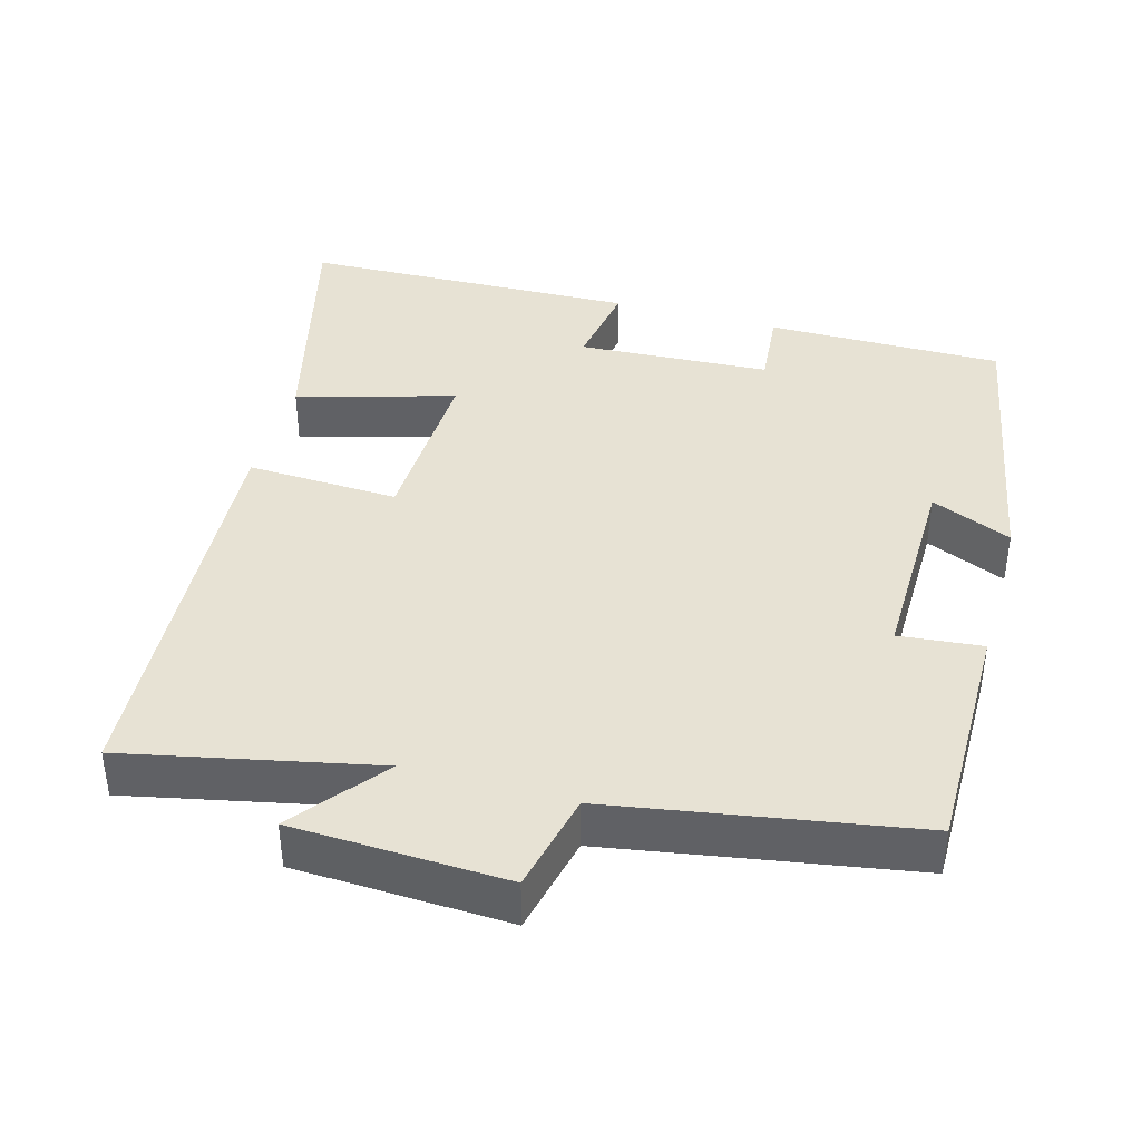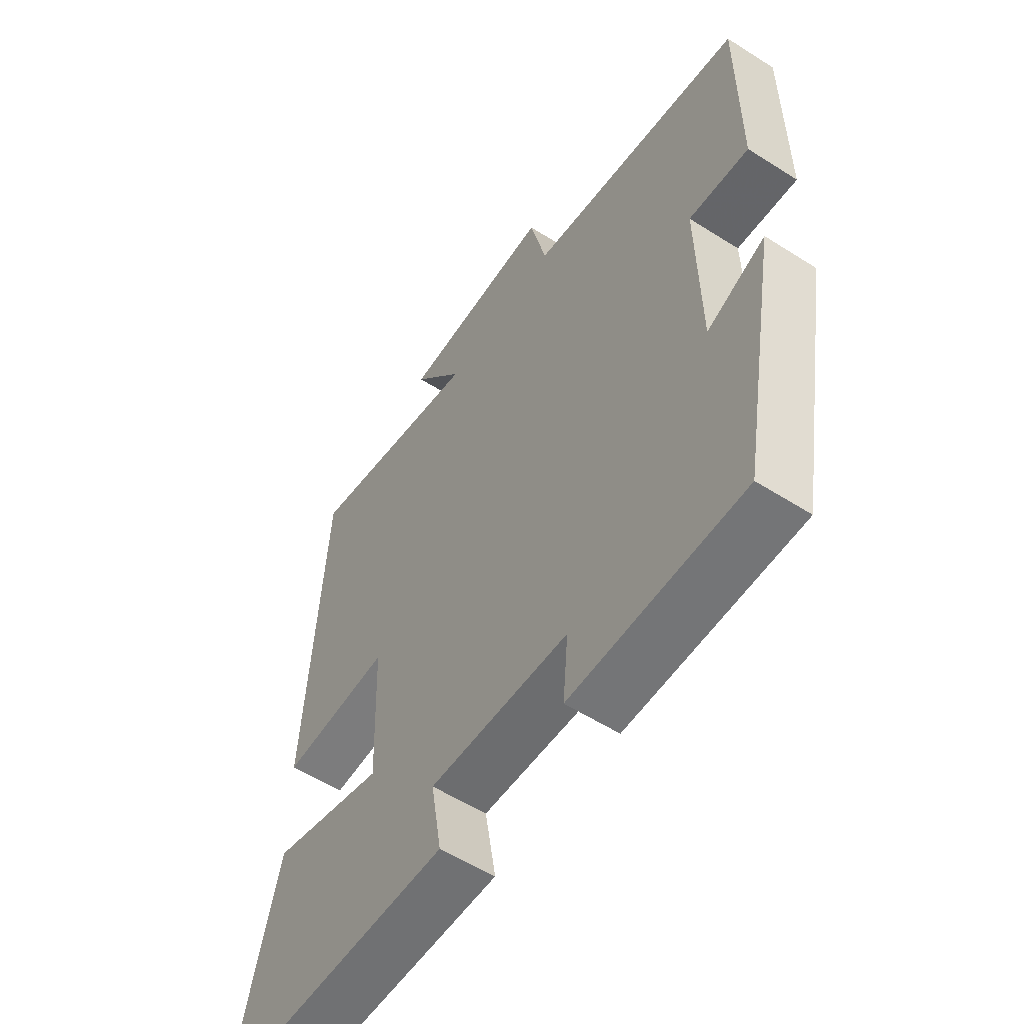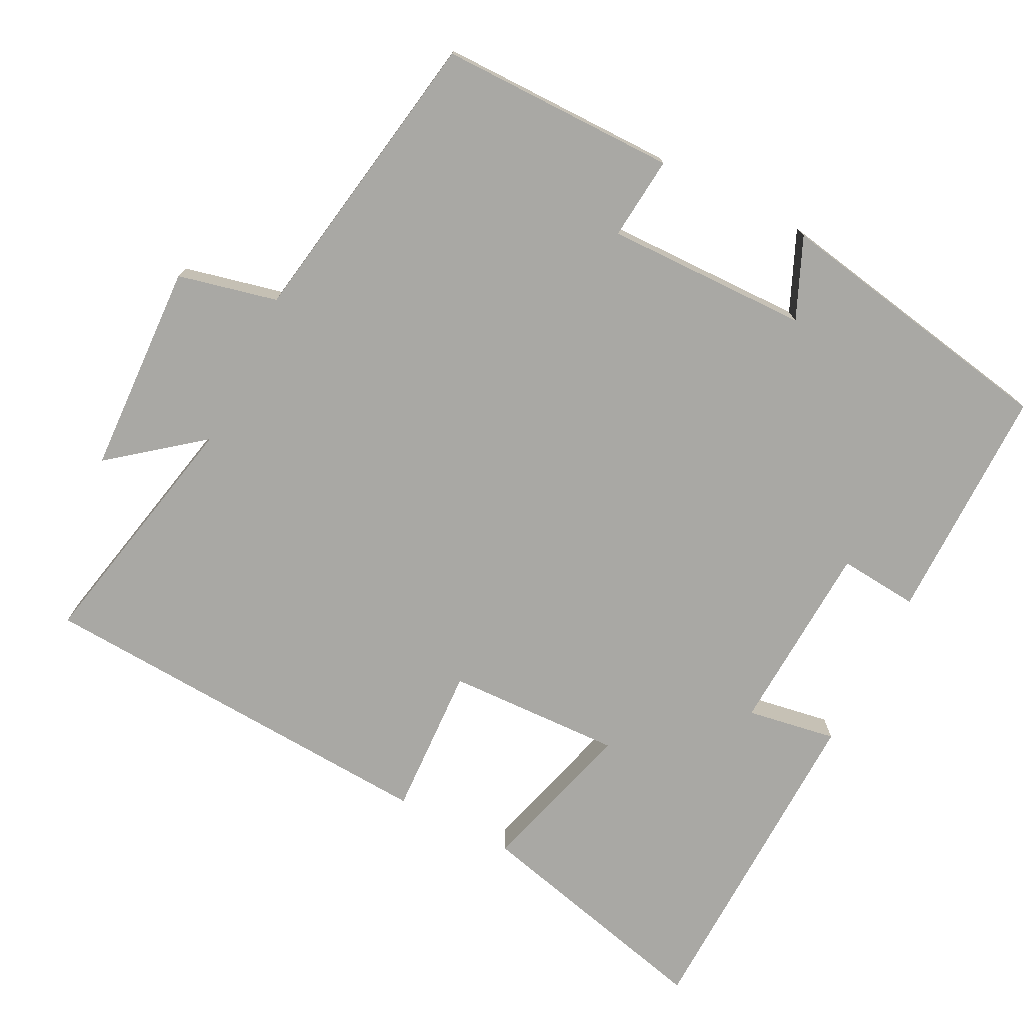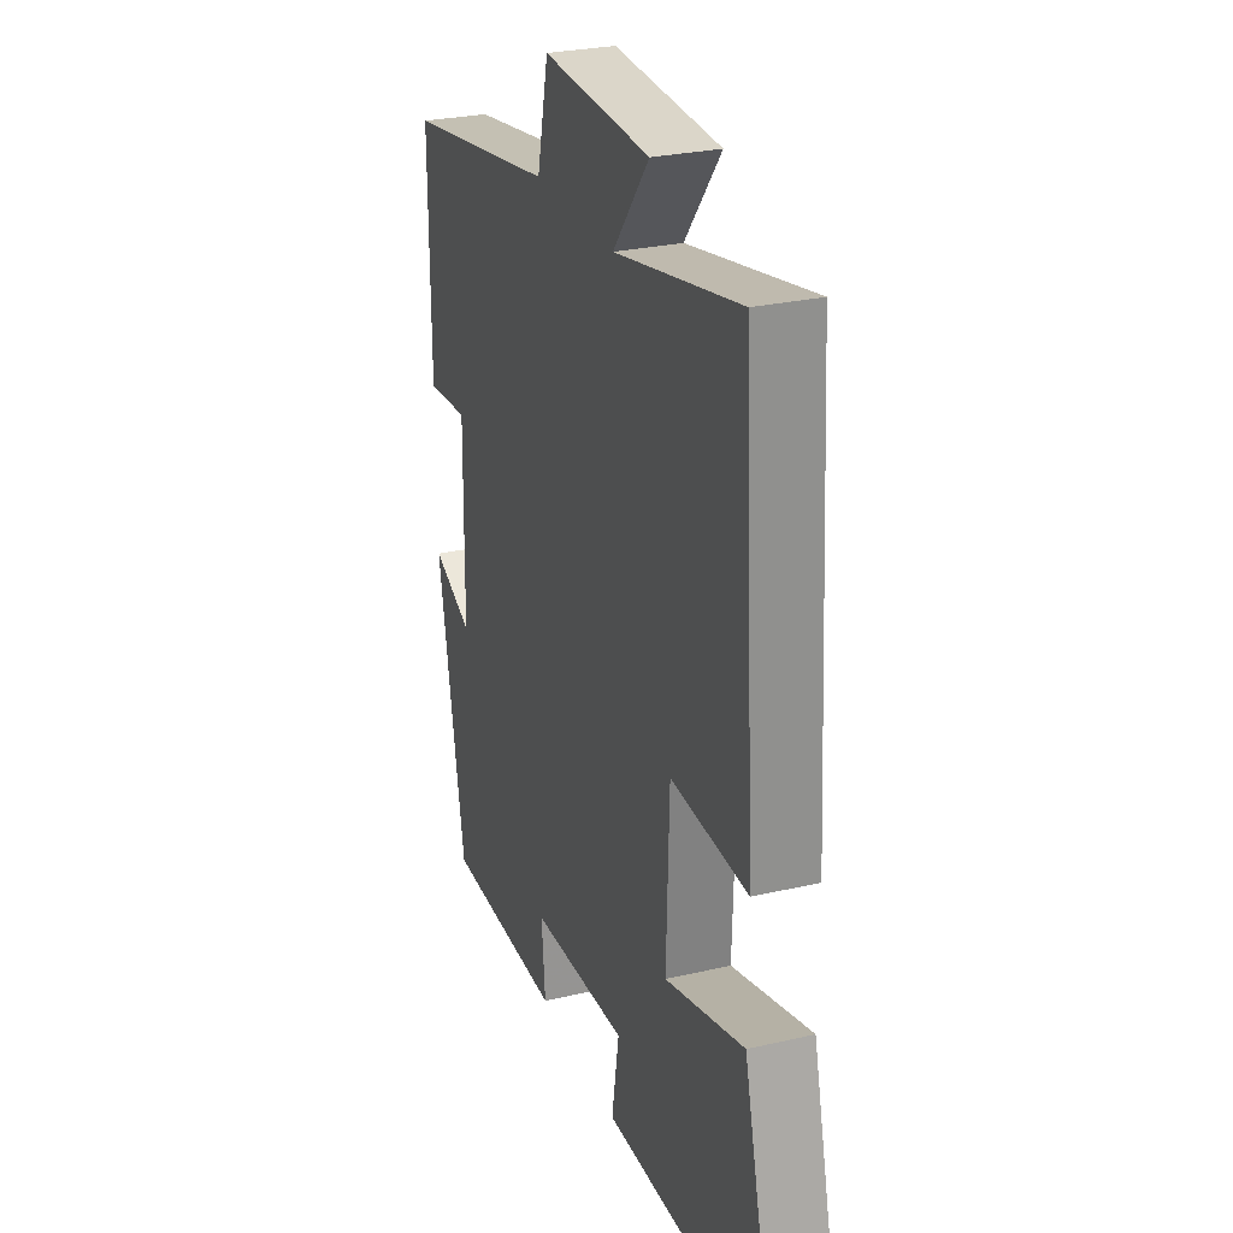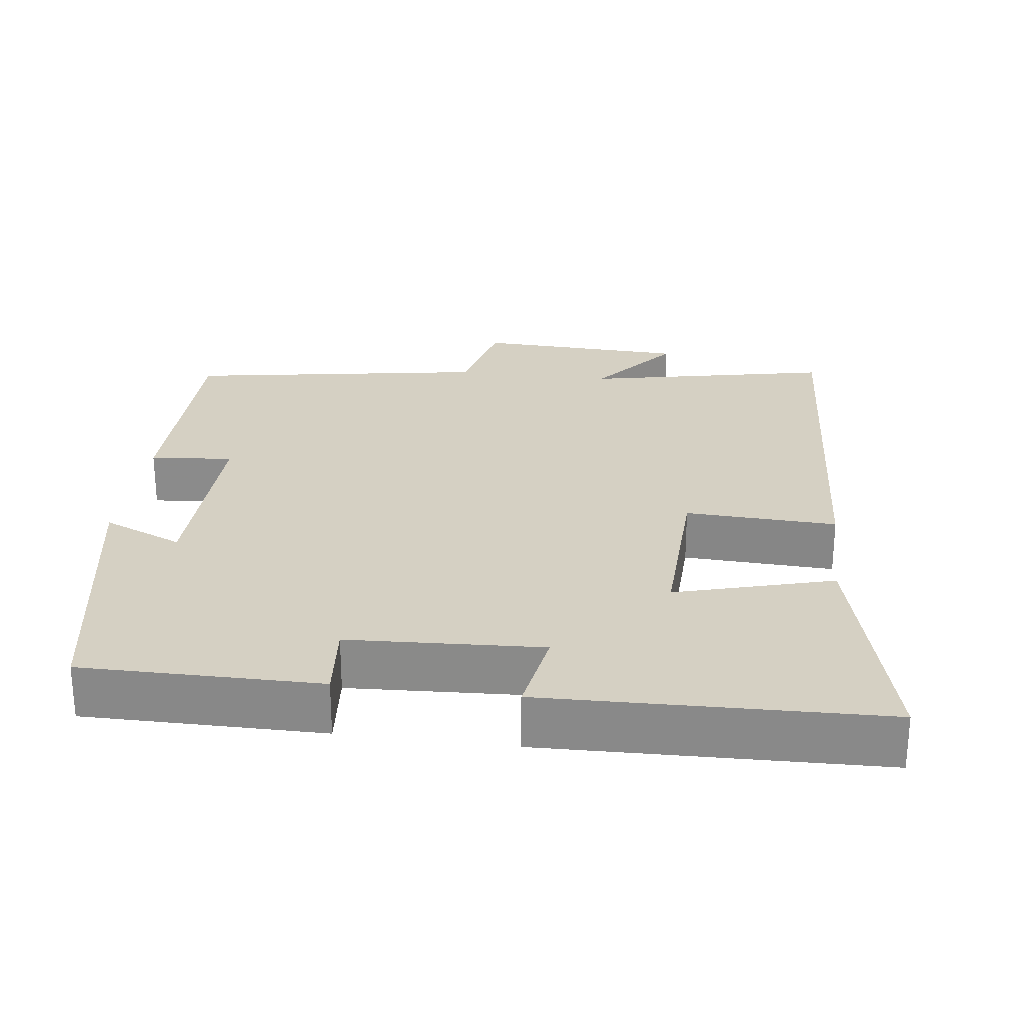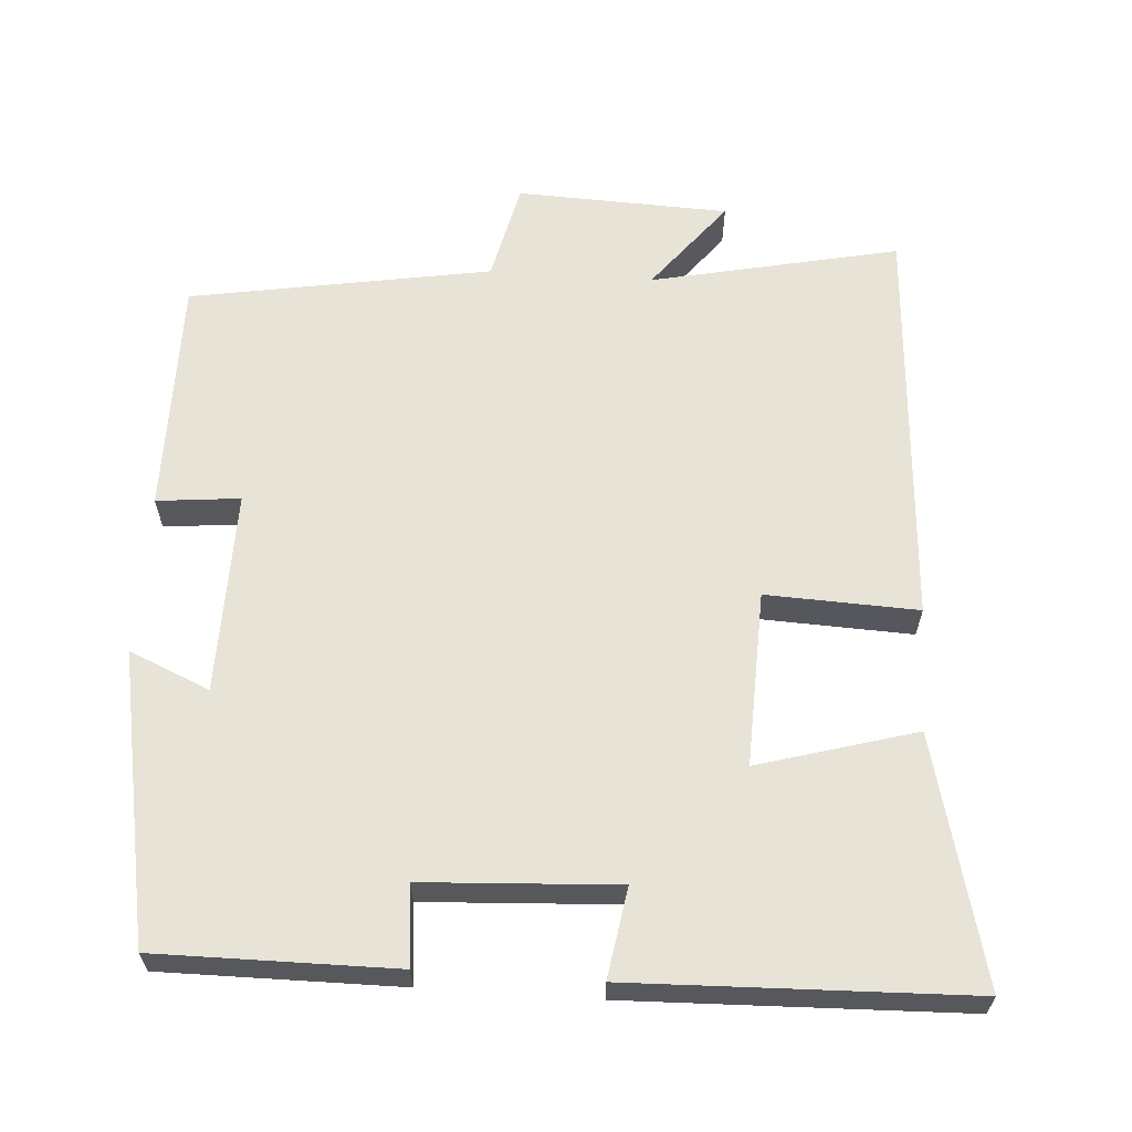
<metadata>
{"format":"obj","ext":"obj","renderer":"f3d","projection":"perspective","resolution":1024,"background":"white","views":[{"elev":40.0,"azim":15.6,"up":"+Y"},{"elev":-56.6,"azim":56.4,"up":"+Z"},{"elev":-74.9,"azim":63.2,"up":"+Y"},{"elev":27.7,"azim":-109.5,"up":"+Z"},{"elev":26.0,"azim":-172.6,"up":"+Y"},{"elev":62.2,"azim":-176.2,"up":"+Y"}]}
</metadata>
<code>
v 0.428 0.07 -0.501
v 0.106 0.07 -0.5
v 0.116 0.07 -0.392
v -0.146 0.07 -0.378
v -0.126 0.07 -0.5
v -0.583 0.07 -0.487
v -0.5 0.07 -0.153
v -0.286 0.07 -0.214
v -0.294 0.07 0.024
v -0.5 0.07 0.015
v -0.466 0.07 0.571
v -0.13 0.07 0.5
v -0.227 0.07 0.623
v 0.061 0.07 0.635
v 0.092 0.07 0.5
v 0.501 0.07 0.431
v 0.5 0.07 0.109
v 0.387 0.07 0.12
v 0.391 0.07 -0.156
v 0.5 0.07 -0.109
v 0.428 0 -0.501
v 0.106 0 -0.5
v 0.116 0 -0.392
v -0.146 0 -0.378
v -0.126 0 -0.5
v -0.583 0 -0.487
v -0.5 0 -0.153
v -0.286 0 -0.214
v -0.294 0 0.024
v -0.5 0 0.015
v -0.466 0 0.571
v -0.13 0 0.5
v -0.227 0 0.623
v 0.061 0 0.635
v 0.092 0 0.5
v 0.501 0 0.431
v 0.5 0 0.109
v 0.387 0 0.12
v 0.391 0 -0.156
v 0.5 0 -0.109
f 1 2 3
f 20 1 3
f 19 20 3
f 18 19 3 4
f 15 16 17 18
f 15 18 4
f 12 13 14 15
f 12 15 4
f 9 10 11 12
f 8 9 12 4
f 6 7 8
f 5 6 8
f 4 5 8
f 23 22 21
f 23 21 40
f 23 40 39
f 24 23 39 38
f 38 37 36 35
f 24 38 35
f 35 34 33 32
f 24 35 32
f 32 31 30 29
f 24 32 29 28
f 28 27 26
f 28 26 25
f 28 25 24
f 1 21 22 2
f 2 22 23 3
f 3 23 24 4
f 4 24 25 5
f 5 25 26 6
f 6 26 27 7
f 7 27 28 8
f 8 28 29 9
f 9 29 30 10
f 10 30 31 11
f 11 31 32 12
f 12 32 33 13
f 13 33 34 14
f 14 34 35 15
f 15 35 36 16
f 16 36 37 17
f 17 37 38 18
f 18 38 39 19
f 19 39 40 20
f 20 40 21 1

</code>
